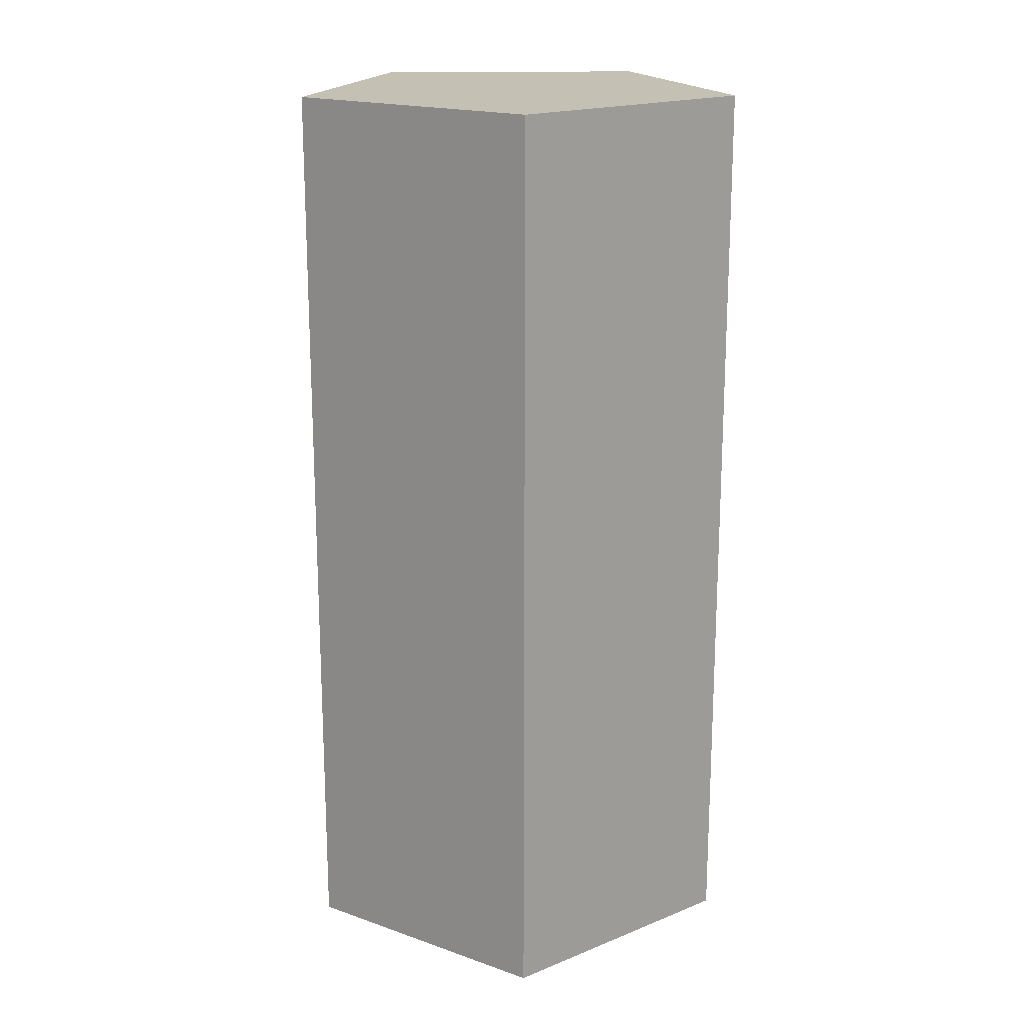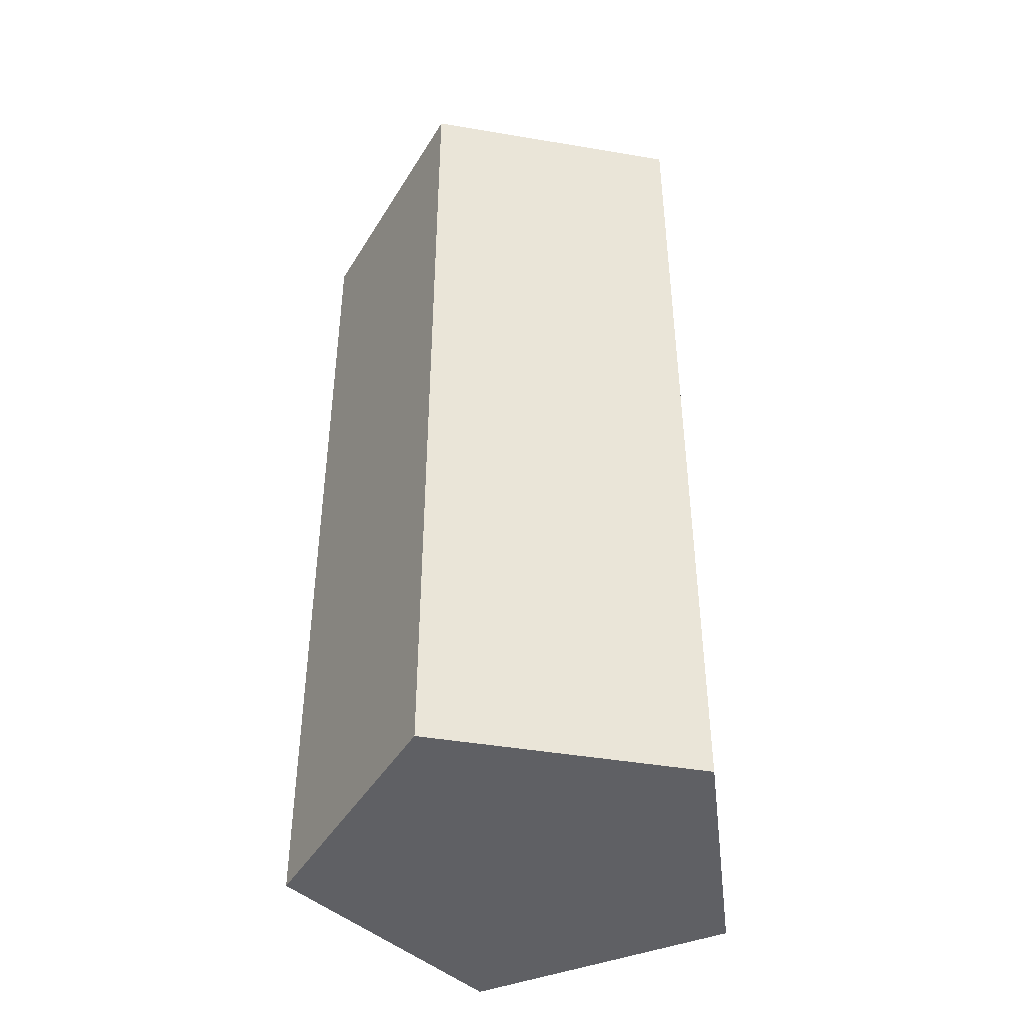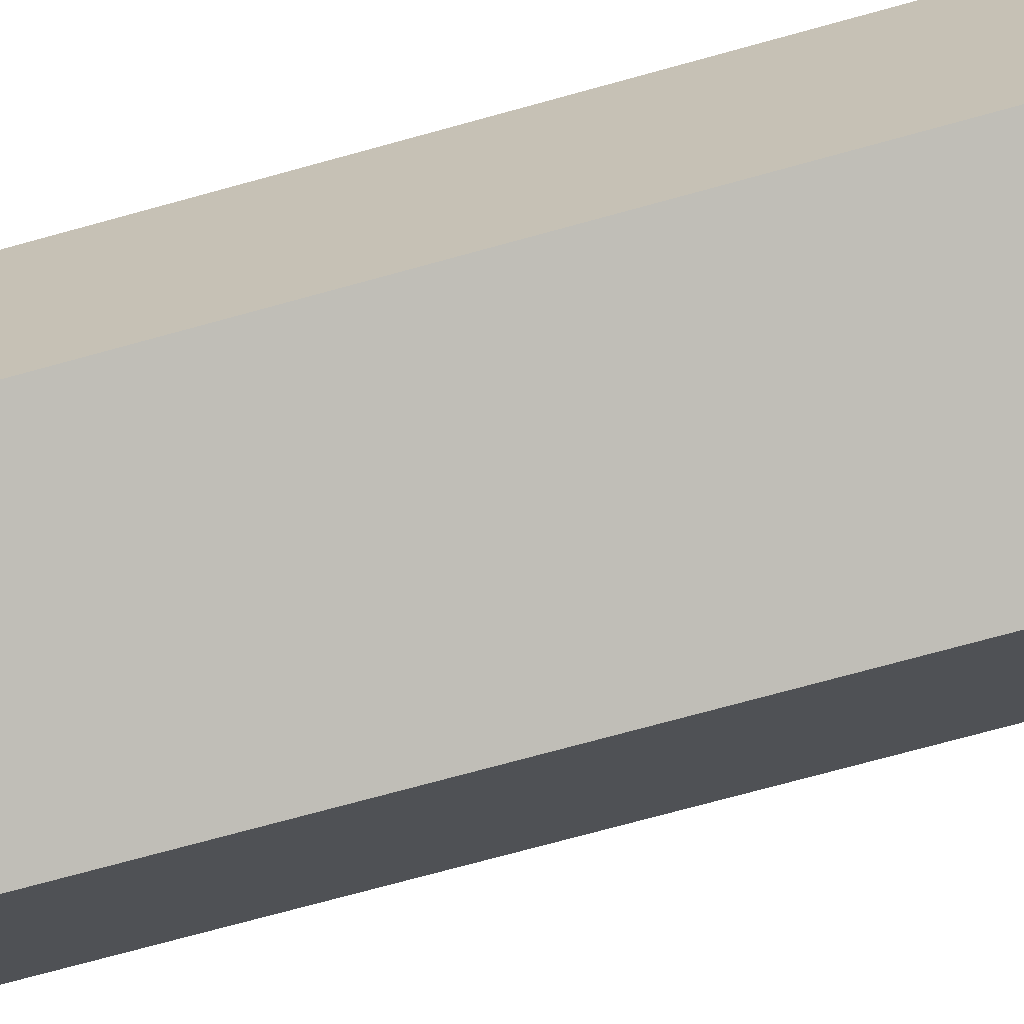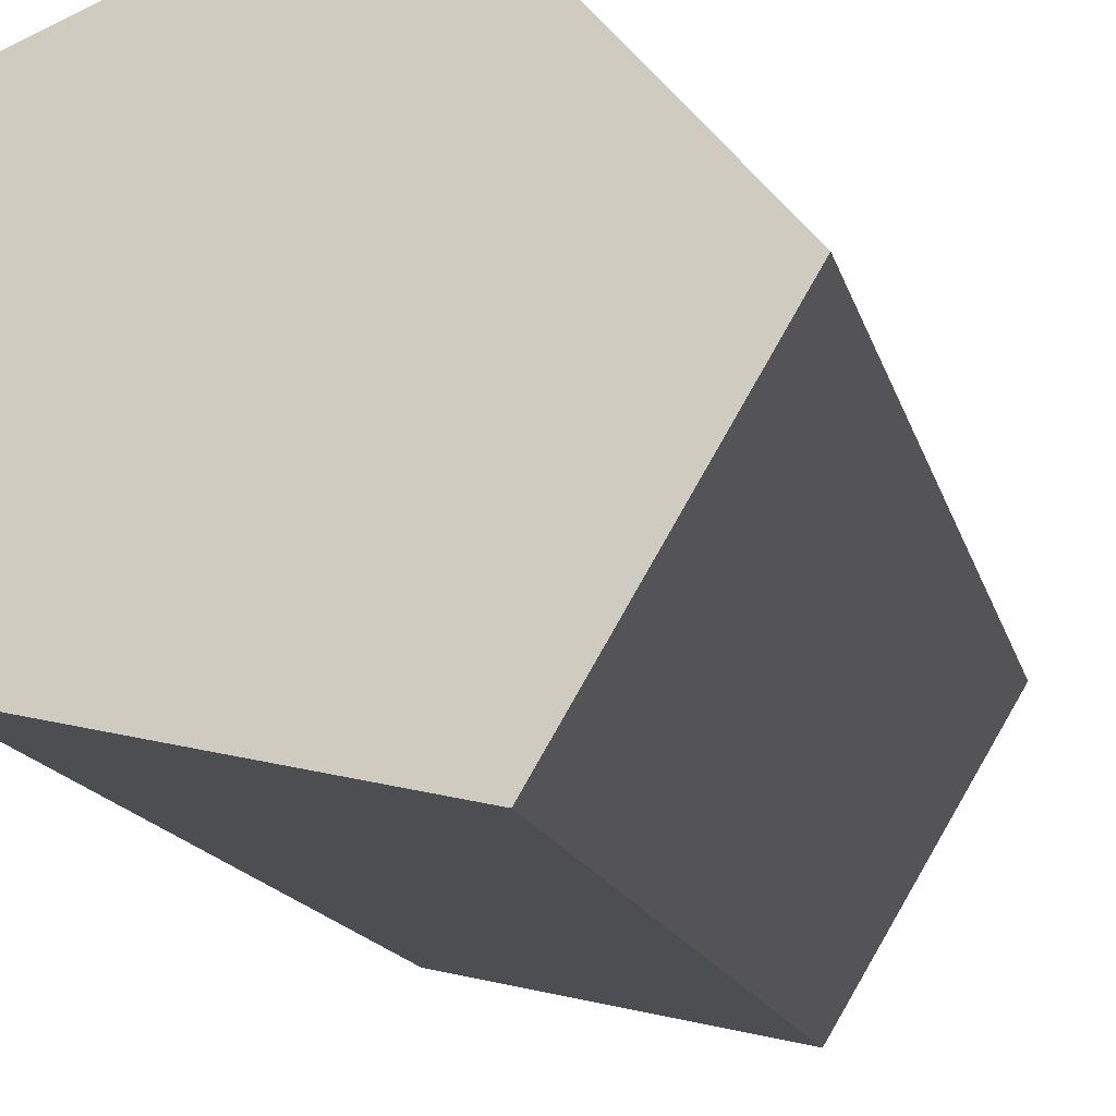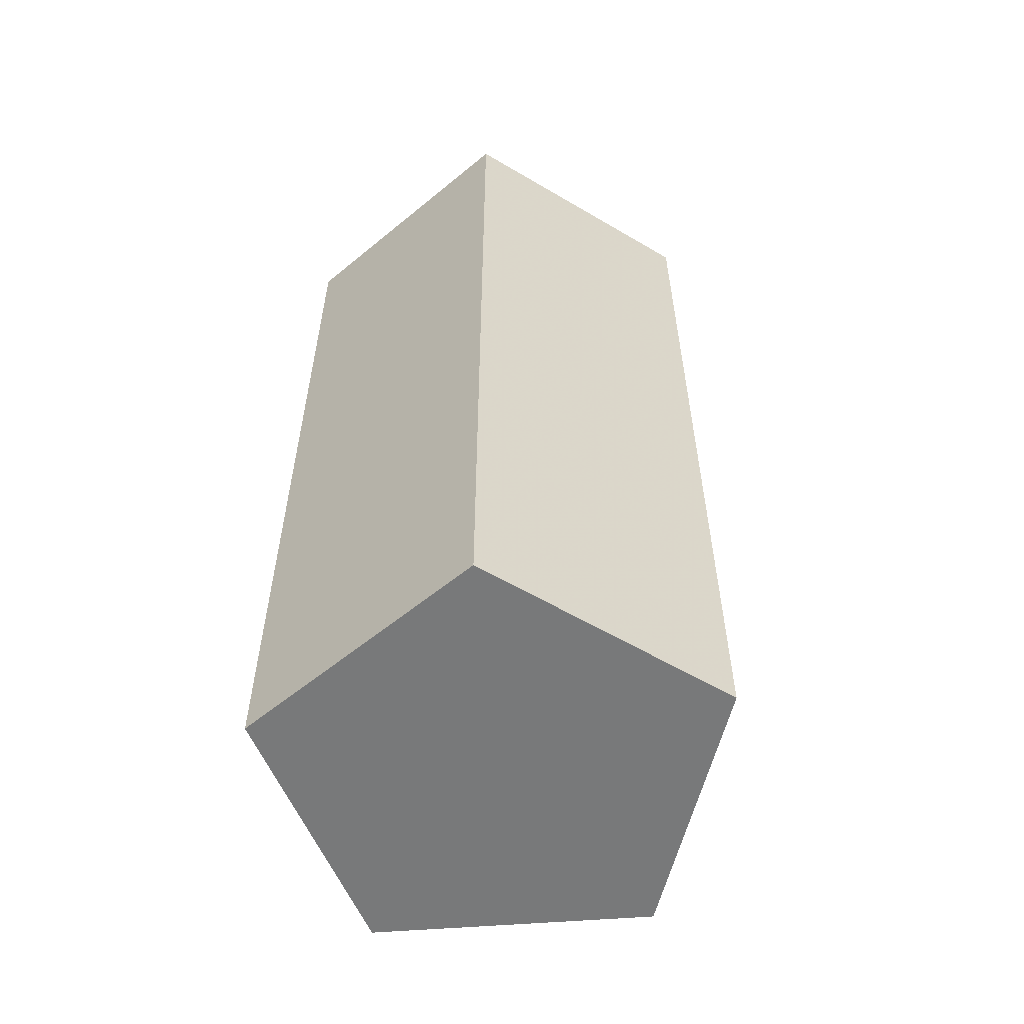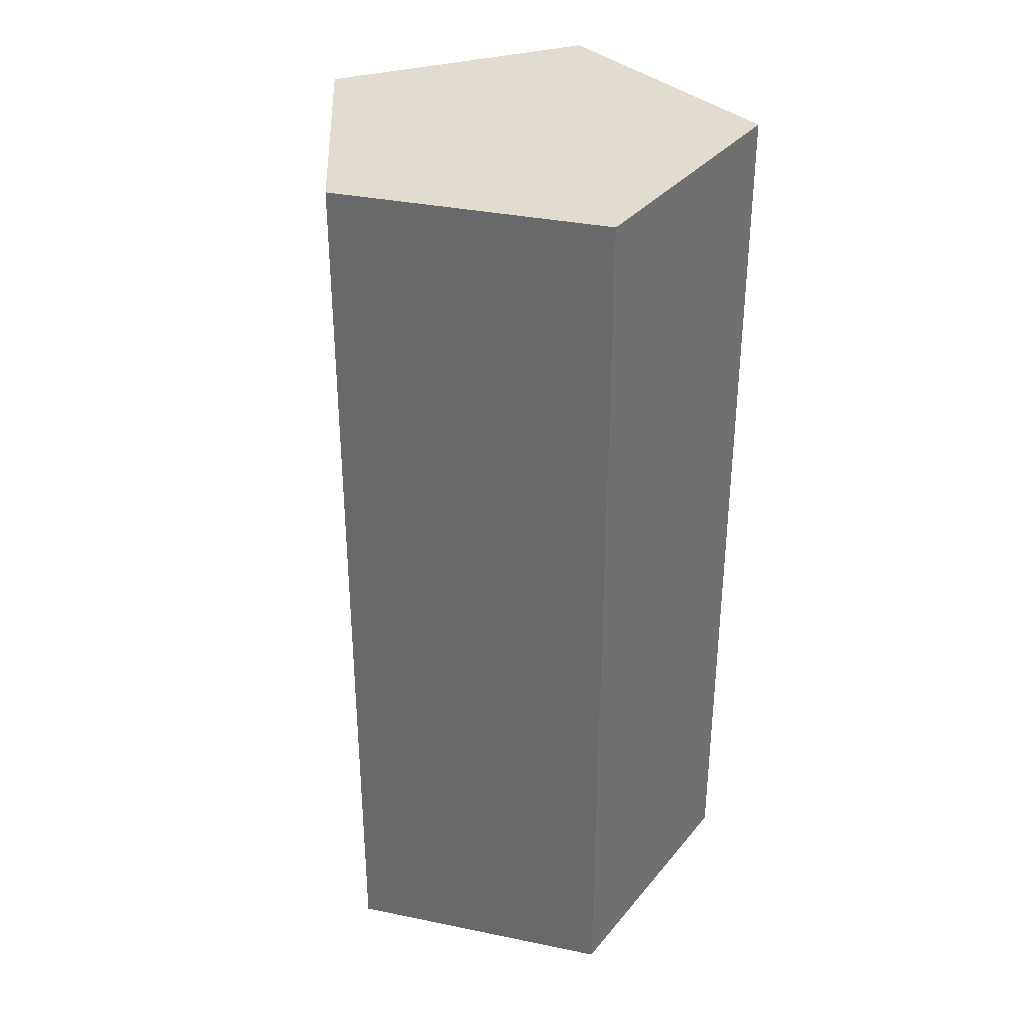
<metadata>
{"format":"obj","ext":"obj","renderer":"f3d","projection":"perspective","resolution":1024,"background":"white","views":[{"elev":18.3,"azim":82.6,"up":"+Y"},{"elev":-43.9,"azim":109.3,"up":"+Y"},{"elev":-74.4,"azim":-74.7,"up":"+Z"},{"elev":-13.4,"azim":11.8,"up":"+Z"},{"elev":-57.7,"azim":-55.0,"up":"+Y"},{"elev":34.5,"azim":-152.1,"up":"+Y"}]}
</metadata>
<code>
v 0.4977 0 0.04801
v 0.4977 2 0.04801
v 0.1081 0 0.4882
v 0.1081 2 0.4882
v -0.4309 0 0.2537
v -0.4309 2 0.2537
v -0.3744 0 -0.3314
v -0.3744 2 -0.3314
v 0.1995 0 -0.4585
v 0.1995 2 -0.4585
f 2 3 1
f 4 5 3
f 6 7 5
f 10 8 6
f 8 9 7
f 10 1 9
f 3 7 9
f 2 4 3
f 4 6 5
f 6 8 7
f 6 4 2
f 2 10 6
f 8 10 9
f 10 2 1
f 9 1 3
f 3 5 7

</code>
